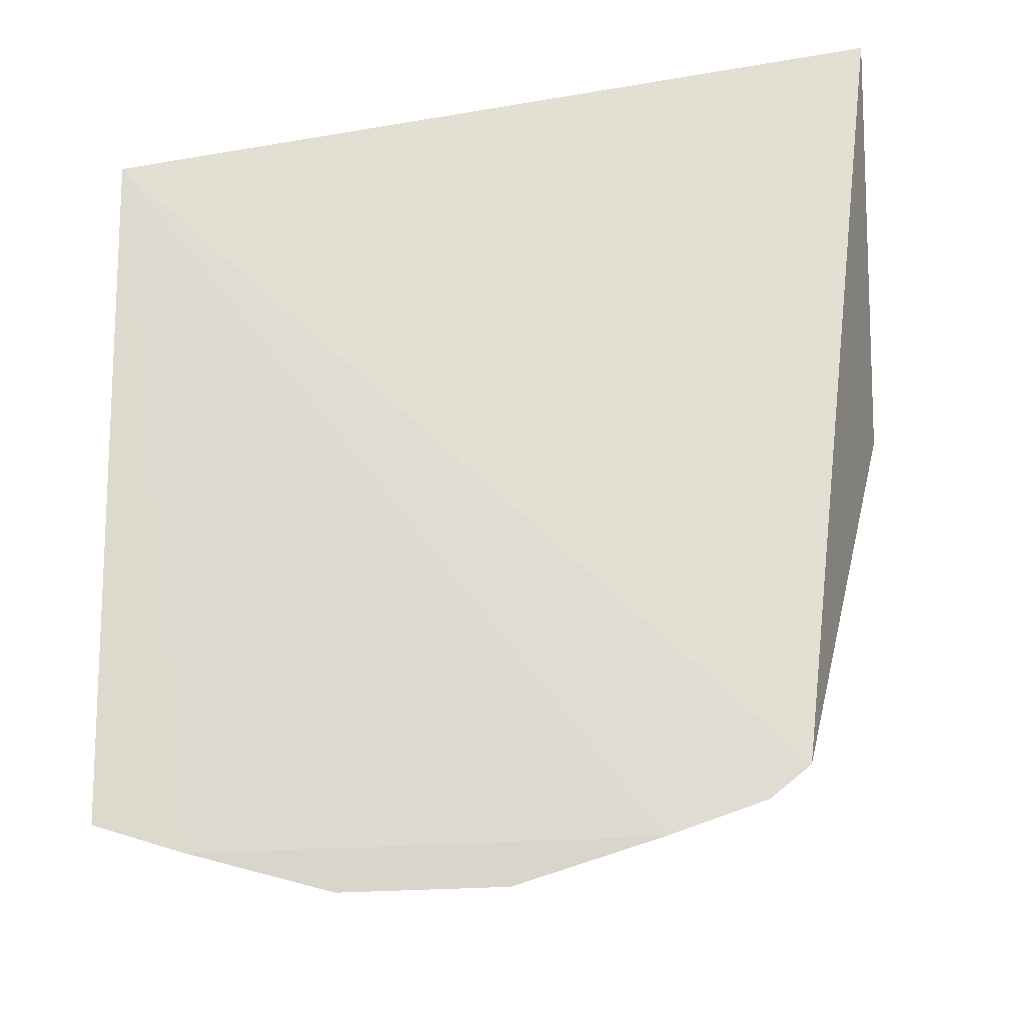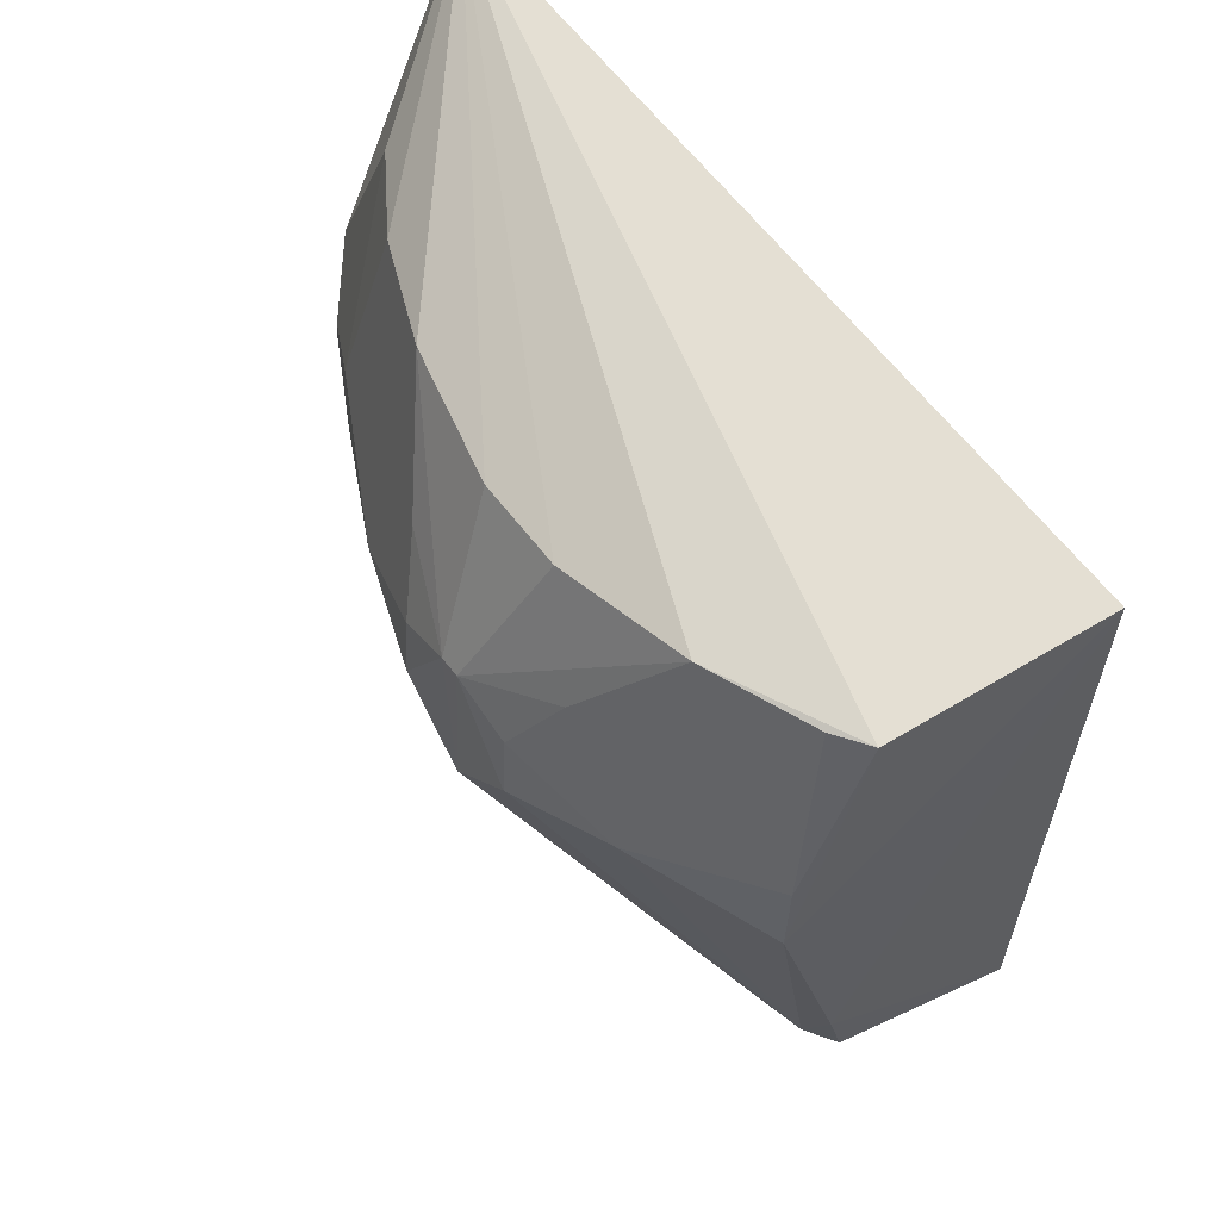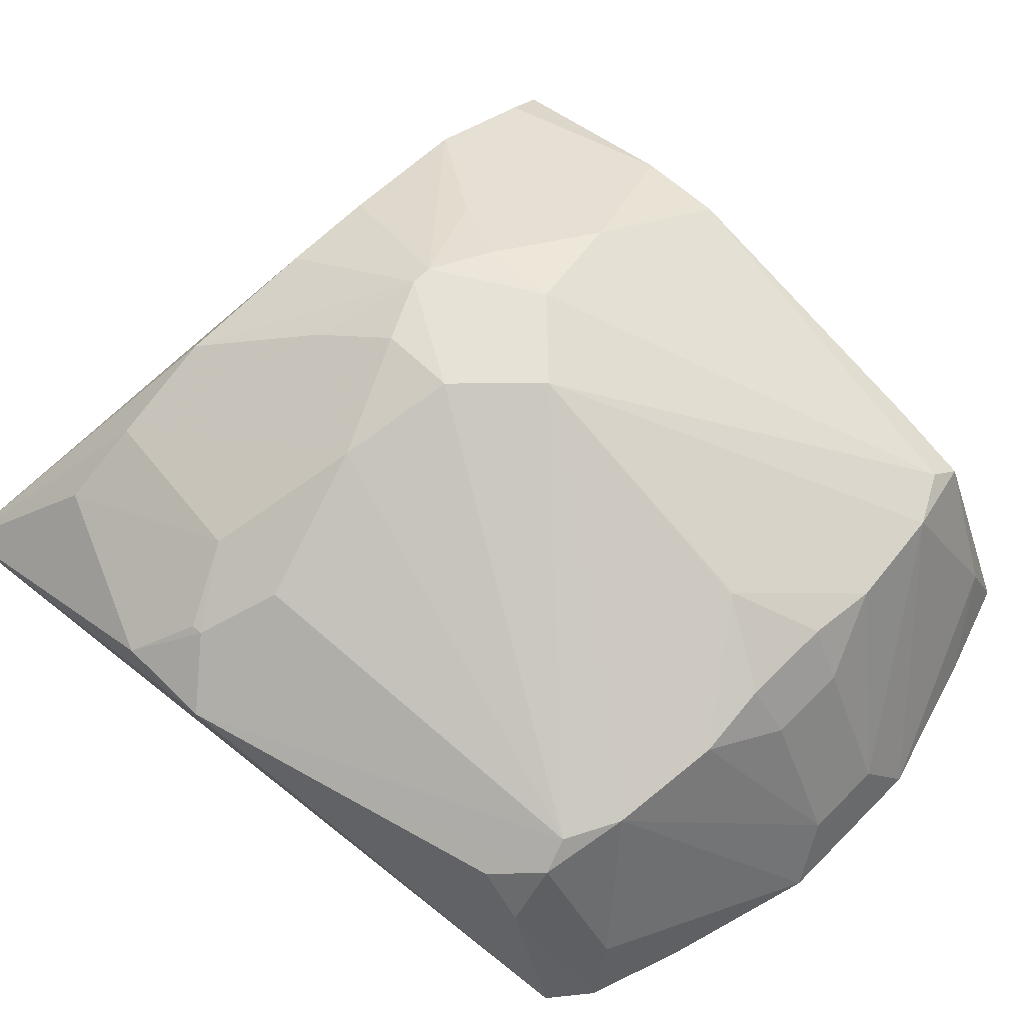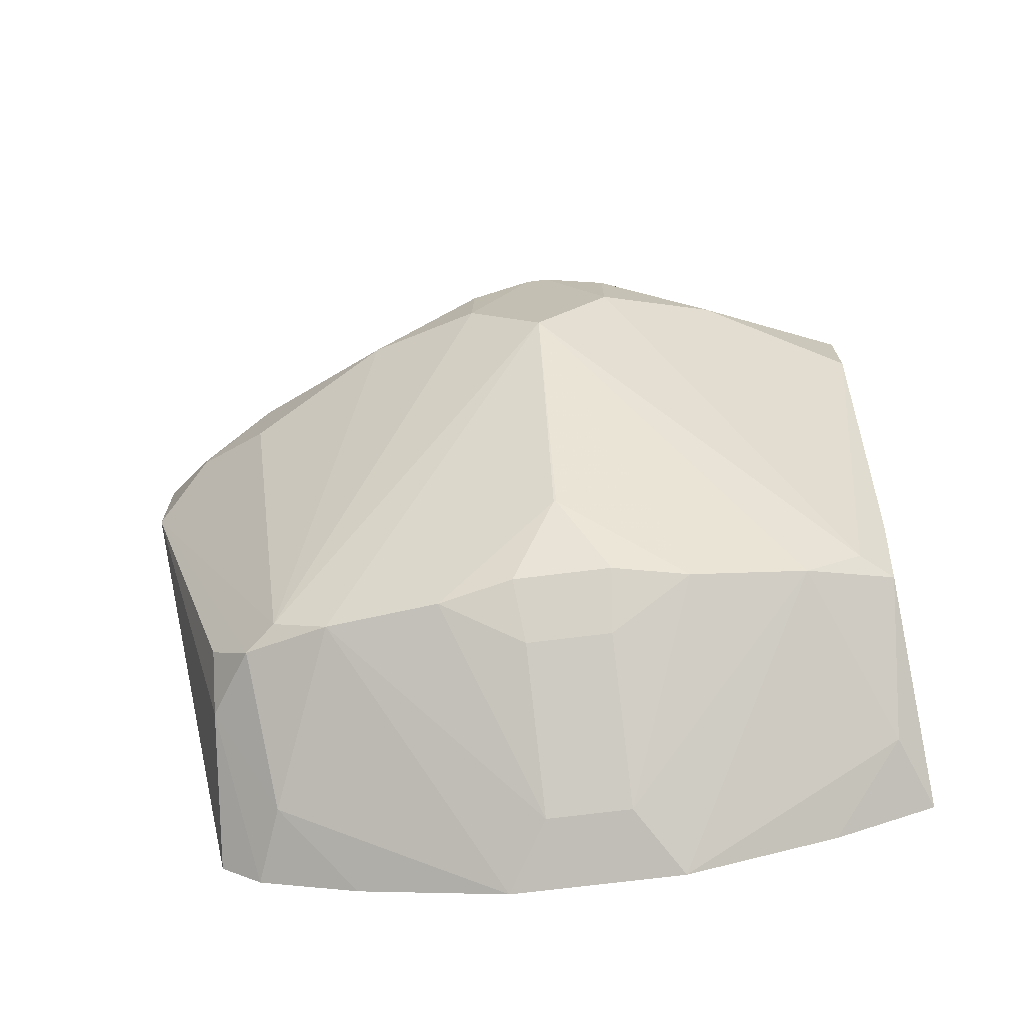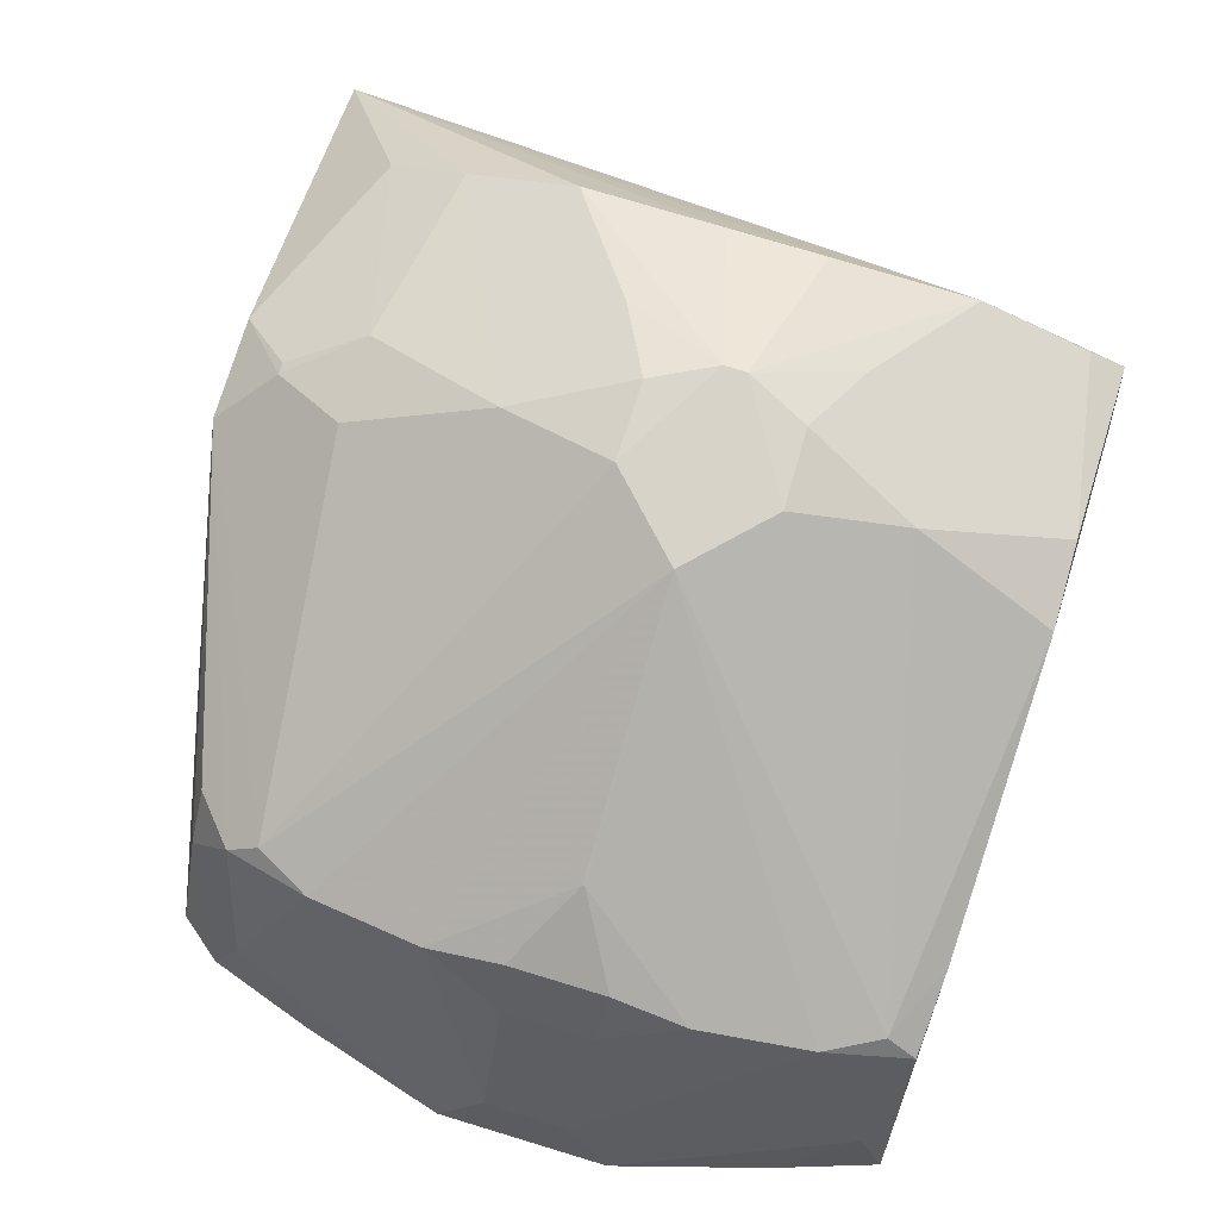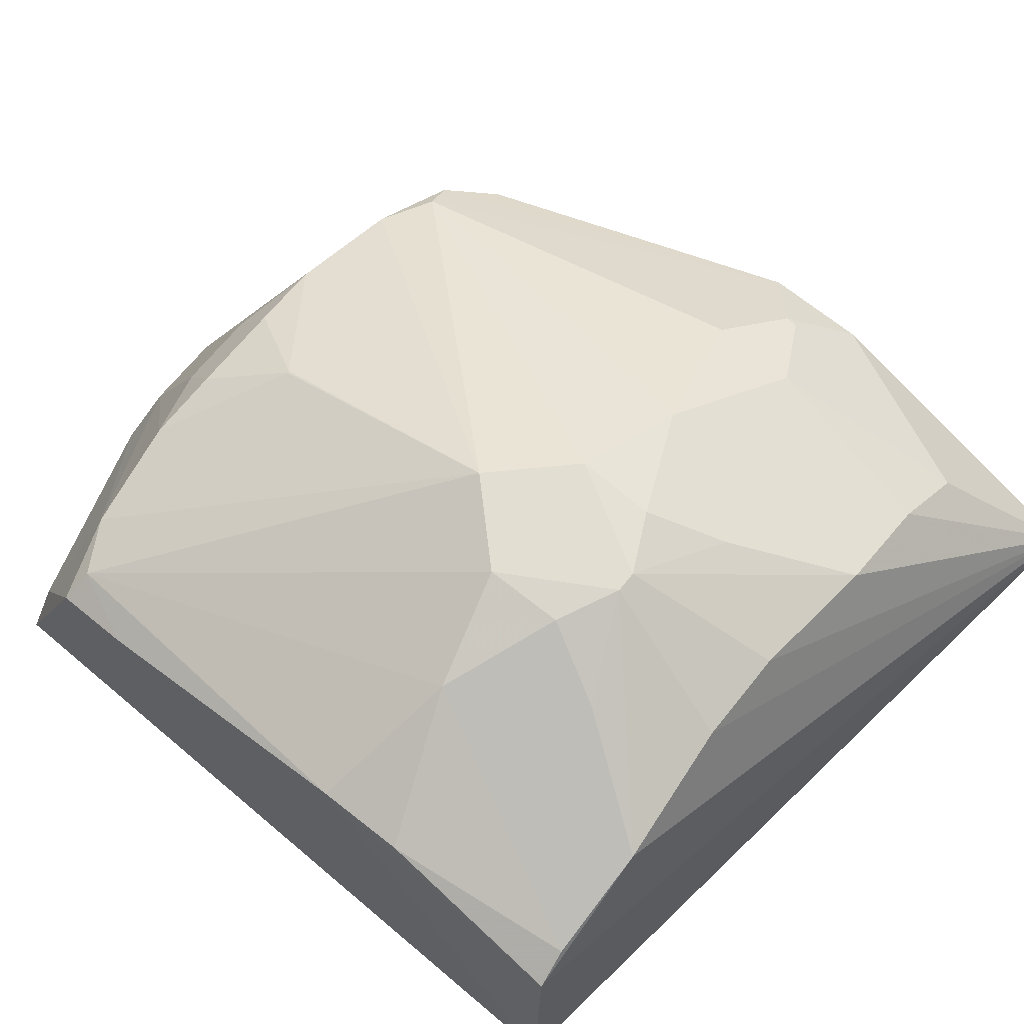
<metadata>
{"format":"obj","ext":"obj","renderer":"f3d","projection":"perspective","resolution":1024,"background":"white","views":[{"elev":-22.7,"azim":-171.8,"up":"+Y"},{"elev":58.8,"azim":53.5,"up":"+Y"},{"elev":63.8,"azim":-45.4,"up":"+Z"},{"elev":-69.5,"azim":7.2,"up":"+Y"},{"elev":77.2,"azim":16.8,"up":"+Z"},{"elev":67.6,"azim":128.6,"up":"+Z"}]}
</metadata>
<code>
v 0.03427 -0.2296 -0.001587
v 0.1342 -0.1989 -0.001313
v 0 -0.03748 0.1685
v -0.189 0.1525 0.02418
v 0.1439 0.1067 0.004483
v -0.1468 -0.1631 0.05768
v 0.09503 -0.1729 0.09407
v -0.09423 -0.2123 -0.00266
v 0.07637 0.1018 0.1241
v -0.1627 0.005438 0.1087
v 0.1229 -0.1943 0.02764
v -0.04935 -0.1788 0.1007
v 0.09423 -0.2123 -0.00266
v -0.1508 -0.1856 -0.0004595
v 0.135 0.1023 0.09676
v -0.07637 0.1018 0.1241
v 0.0004897 -0.1441 0.1245
v -0.09503 -0.1729 0.09407
v -0.03427 -0.2296 -0.001587
v 0.01675 -0.1914 0.08536
v -0.1848 -0.01259 0.08863
v 0.1313 -0.1305 0.09191
v 0.07556 0.004471 0.153
v 0.01941 0.0973 0.1363
v -0.1525 0.1034 0.08514
v -0.02949 0.02502 0.1661
v 0.01936 -0.1767 0.1064
v 0.04935 -0.1788 0.1007
v -0.0004897 -0.1441 0.1245
v -0.1229 -0.1943 0.02764
v -0.07556 0.004471 0.153
v -0.01675 -0.2217 0.02475
v -0.1846 0.02864 0.08804
v -0.1172 -0.1611 0.09291
v 0.1295 -0.1643 0.08334
v 0.1329 -0.009926 0.1246
v 0.1325 0.02529 0.1231
v 0.1172 -0.1611 0.09291
v -0.01941 0.0973 0.1363
v 0.004426 0.03716 0.1676
v -0.1206 0.1009 0.106
v -0.01936 -0.1767 0.1064
v 0.01675 -0.2217 0.02475
v -0.1342 -0.1989 -0.001313
v -0.02997 -0.006984 0.168
v -0.01675 -0.1914 0.08536
v -0.1329 -0.009926 0.1246
v -0.1462 -0.1455 0.07711
v -0.1295 -0.1643 0.08334
v 0.1206 0.1009 0.106
v 0.02997 -0.006984 0.168
v 0.02949 0.02502 0.1661
v -0.004426 0.03716 0.1676
v -0.1325 0.02529 0.1231
v 0.04463 0.05532 0.1509
v -0.04463 0.05532 0.1509
v -0.1628 0.01025 0.1082
f 11 7 1
f 13 8 5
f 13 5 2
f 13 1 8
f 13 11 1
f 13 2 11
f 14 4 5
f 14 5 8
f 15 5 4
f 15 4 9
f 18 12 3
f 19 8 1
f 21 4 14
f 21 14 6
f 22 2 5
f 24 9 4
f 28 7 3
f 28 3 17
f 28 17 27
f 28 27 20
f 29 17 3
f 29 3 12
f 29 27 17
f 30 19 18
f 30 8 19
f 32 12 18
f 32 18 19
f 32 19 1
f 33 21 10
f 33 4 21
f 33 25 4
f 34 10 21
f 34 18 3
f 35 7 11
f 35 11 2
f 35 2 22
f 36 22 5
f 36 5 15
f 37 36 15
f 37 23 36
f 38 3 7
f 38 7 35
f 38 36 23
f 38 35 22
f 38 22 36
f 39 24 4
f 39 4 16
f 40 9 24
f 40 24 39
f 41 16 4
f 41 4 25
f 42 29 12
f 42 27 29
f 43 28 20
f 43 1 7
f 43 7 28
f 43 32 1
f 43 20 32
f 44 14 8
f 44 8 30
f 44 30 6
f 44 6 14
f 45 26 31
f 45 34 3
f 45 31 34
f 46 32 20
f 46 12 32
f 46 42 12
f 46 20 27
f 46 27 42
f 47 34 31
f 47 10 34
f 48 21 6
f 49 30 18
f 49 18 34
f 49 6 30
f 49 48 6
f 49 34 21
f 49 21 48
f 50 37 15
f 50 15 9
f 50 23 37
f 51 38 23
f 51 3 38
f 51 40 3
f 52 51 23
f 52 40 51
f 53 40 39
f 53 39 16
f 53 26 45
f 53 45 3
f 53 3 40
f 54 31 41
f 54 47 31
f 54 10 47
f 54 41 25
f 55 9 40
f 55 40 52
f 55 52 23
f 55 50 9
f 55 23 50
f 56 53 16
f 56 26 53
f 56 16 41
f 56 41 31
f 56 31 26
f 57 33 10
f 57 10 54
f 57 54 25
f 57 25 33

</code>
